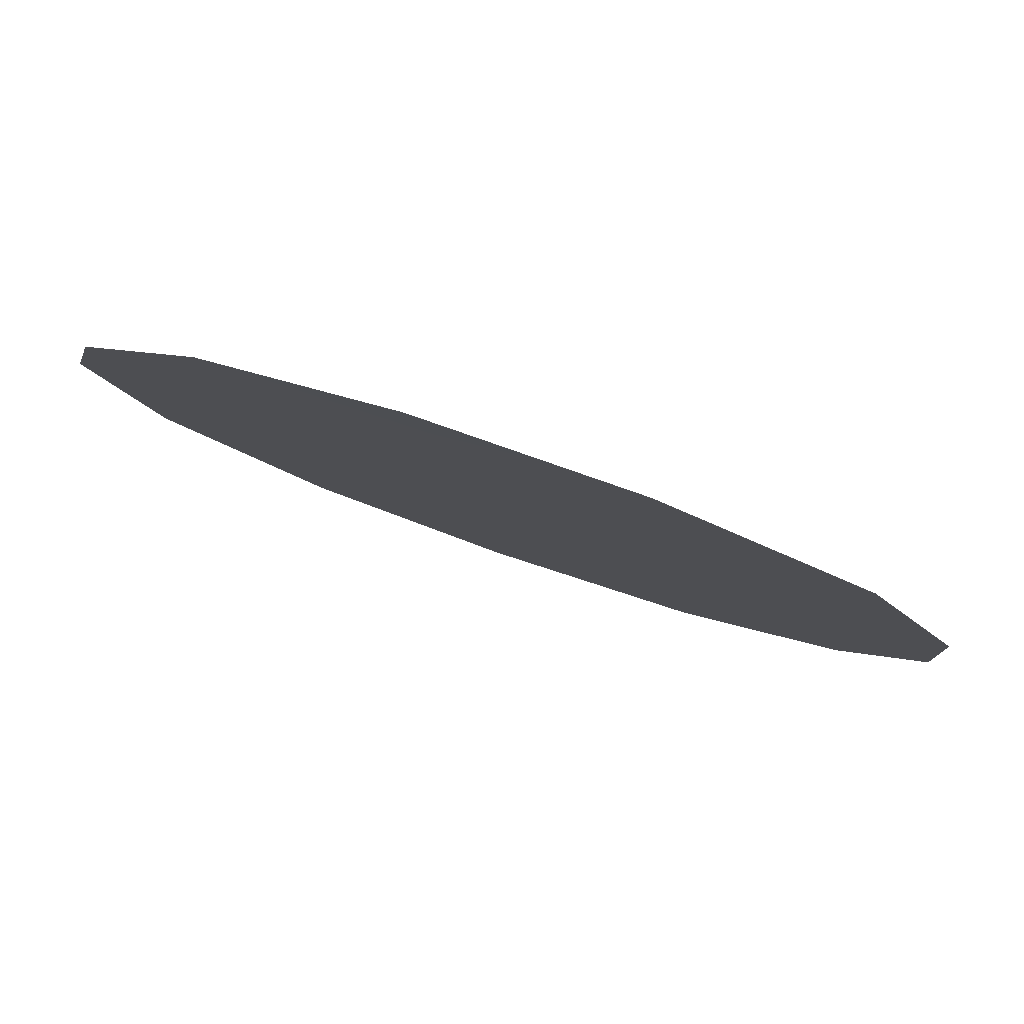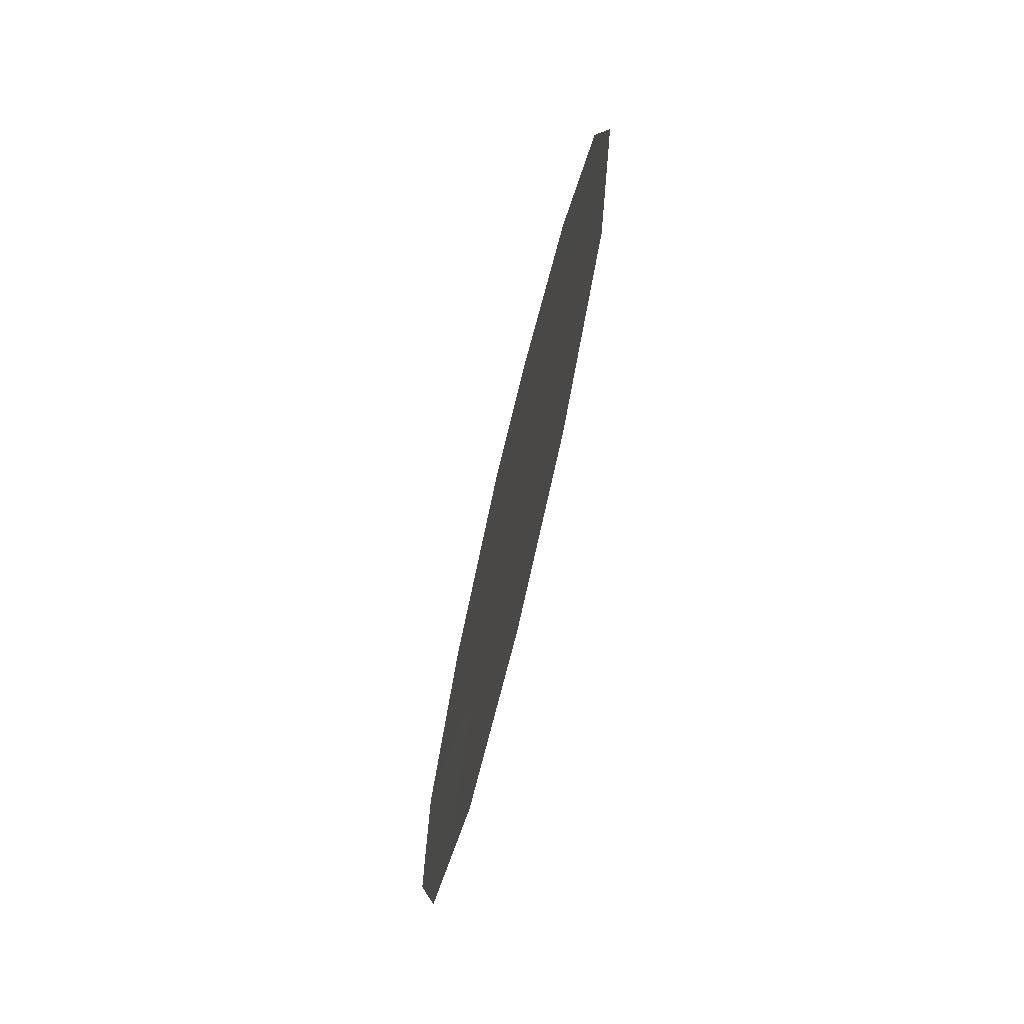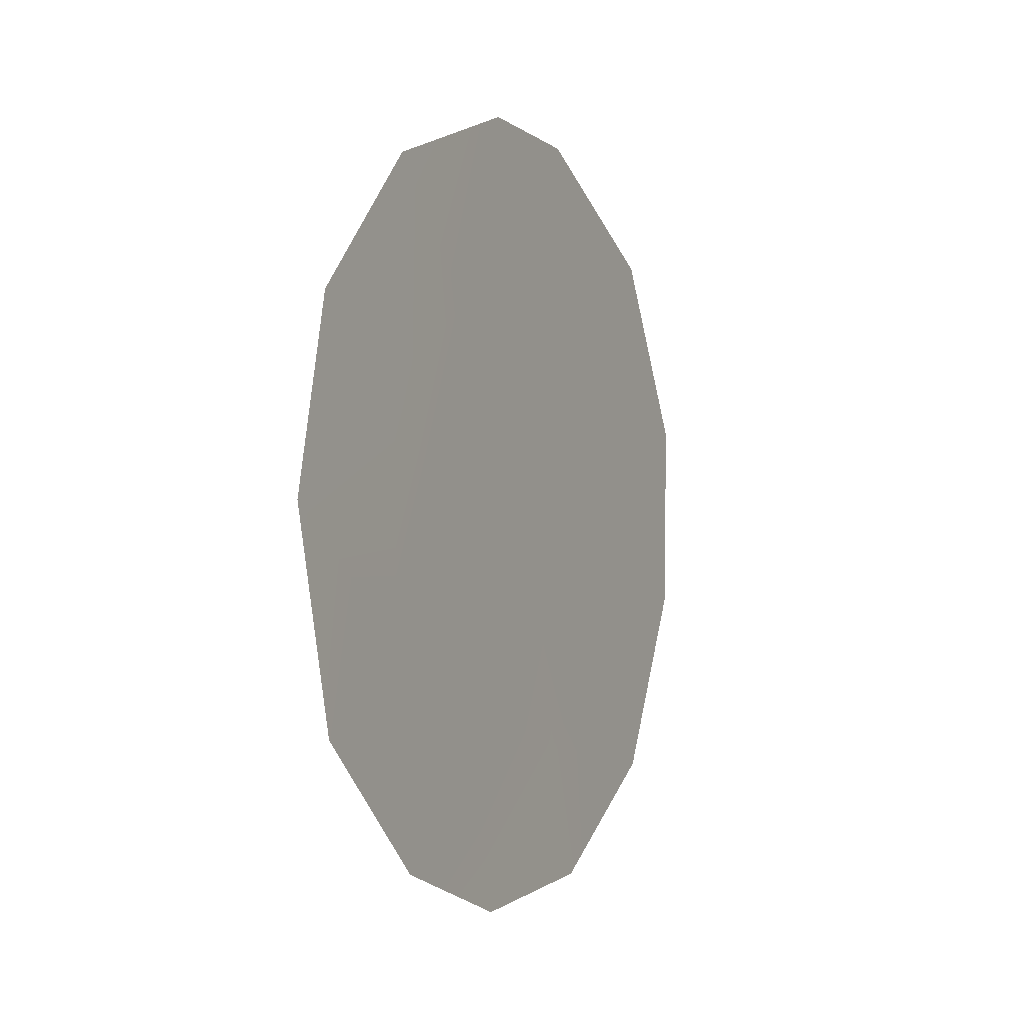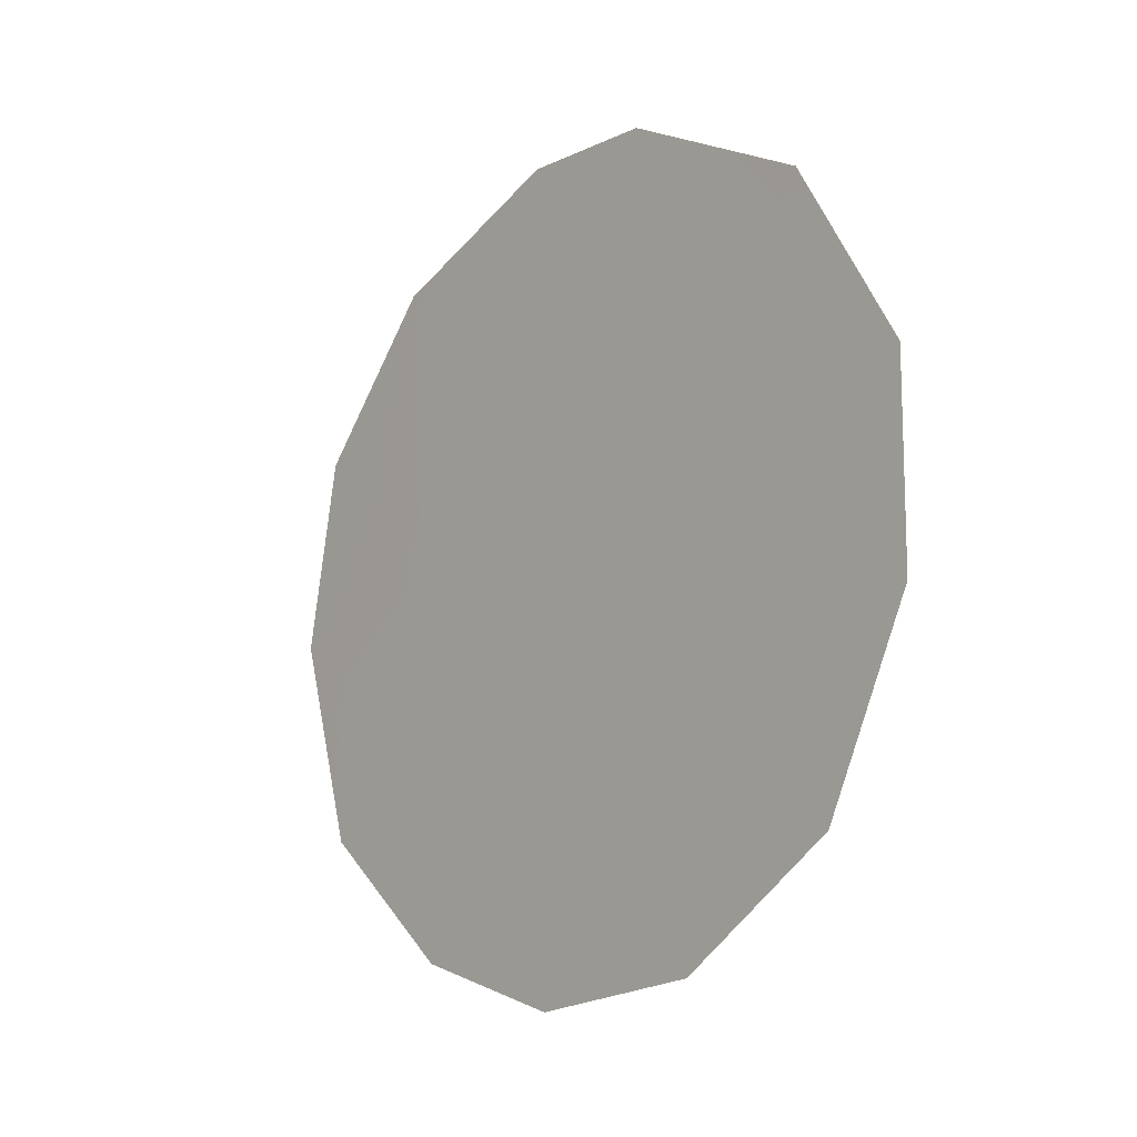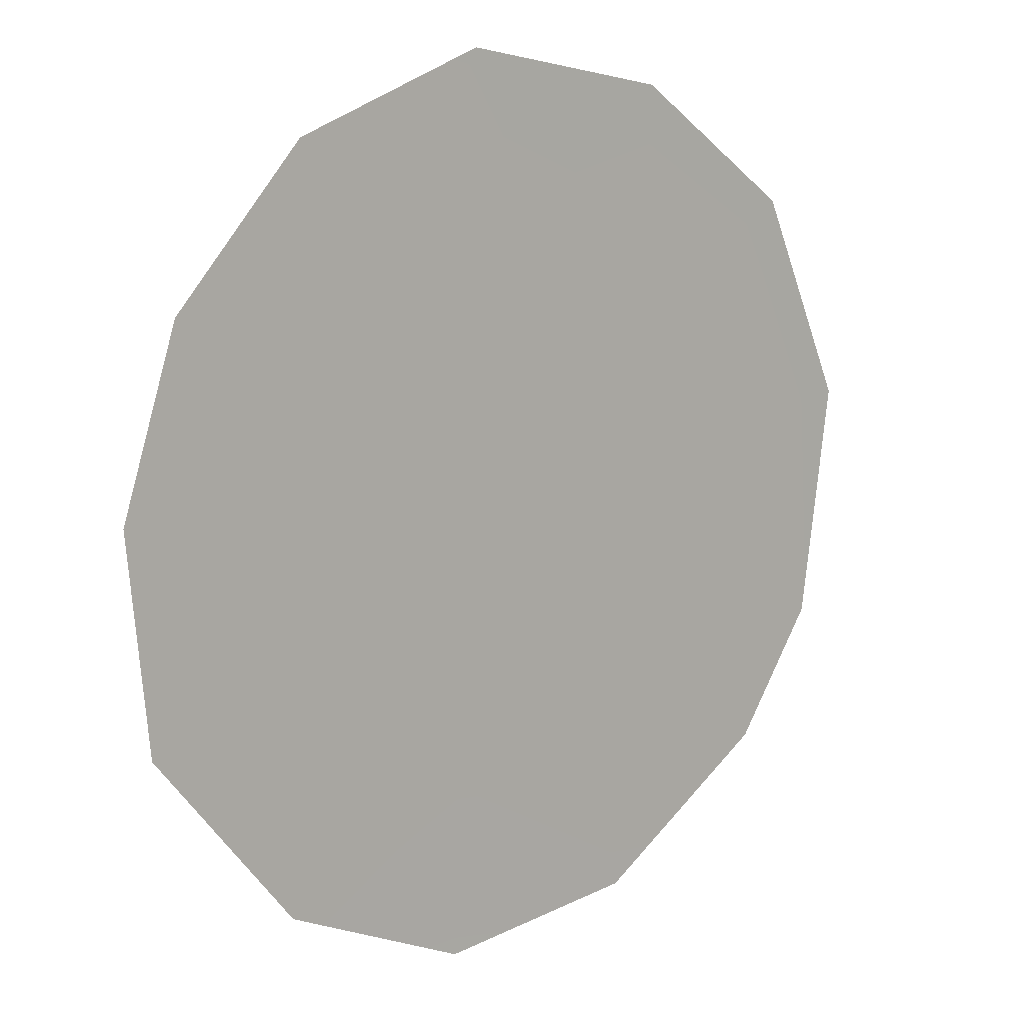
<metadata>
{"format":"obj","ext":"obj","renderer":"f3d","projection":"perspective","resolution":1024,"background":"white","views":[{"elev":-61.0,"azim":-112.4,"up":"+Z"},{"elev":-70.2,"azim":-159.9,"up":"+Y"},{"elev":-4.7,"azim":-119.7,"up":"+Y"},{"elev":-12.3,"azim":-8.1,"up":"+Y"},{"elev":-36.5,"azim":38.8,"up":"+Z"}]}
</metadata>
<code>
v -73.77 6.794 69.26
v -73.01 2.396 70.31
v -70.4 8.081 74.36
v -73.99 2.93 68.83
v -74.88 4.31 67.51
v -71.07 10.05 73.4
v -72.26 11.1 71.61
v -71.91 2.657 71.98
v -75.03 8.602 67.37
v -74.25 10.25 68.57
v -75.25 6.547 67
v -71.49 7.184 72.71
v -72.55 8.74 71.12
v -71.48 5.37 72.68
v -70.93 3.871 73.48
v -74.3 7.881 68.47
v -74.21 5.267 68.56
v -72.49 6.28 71.16
v -73.11 11.12 70.34
v -70.39 5.941 74.33
v -71.56 9.05 72.63
v -72.2 4.142 71.57
v -73.5 8.876 69.7
v -73.34 4.661 69.84
f 21 7 6
f 22 18 14
f 18 1 23
f 22 14 15
f 15 8 22
f 24 2 4
f 23 16 10
f 10 16 9
f 17 1 24
f 1 18 24
f 10 19 23
f 13 23 19
f 19 7 13
f 20 15 14
f 6 3 21
f 7 21 13
f 12 13 21
f 17 5 11
f 14 18 12
f 22 8 2
f 16 11 9
f 12 18 13
f 20 12 3
f 12 21 3
f 14 12 20
f 17 11 16
f 16 23 1
f 2 24 22
f 22 24 18
f 18 23 13
f 17 24 4
f 17 4 5
f 1 17 16

</code>
